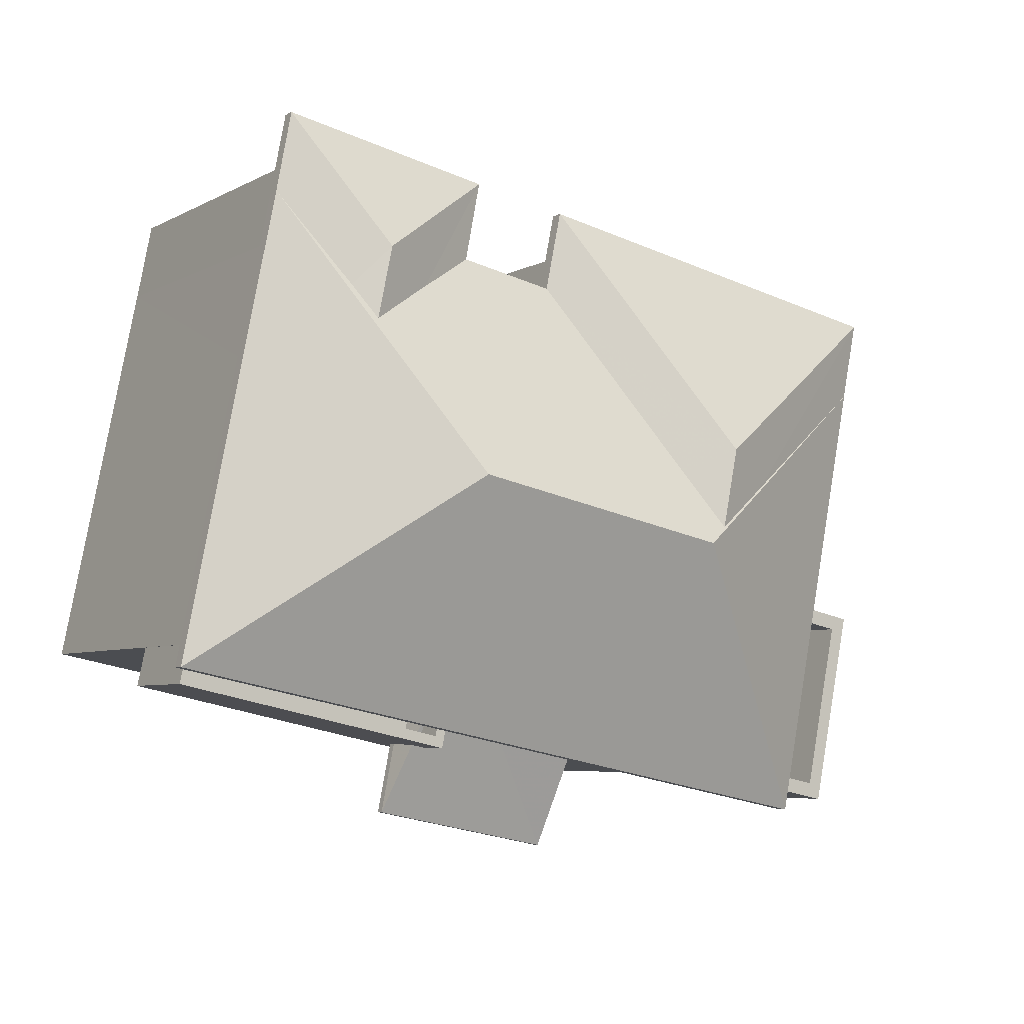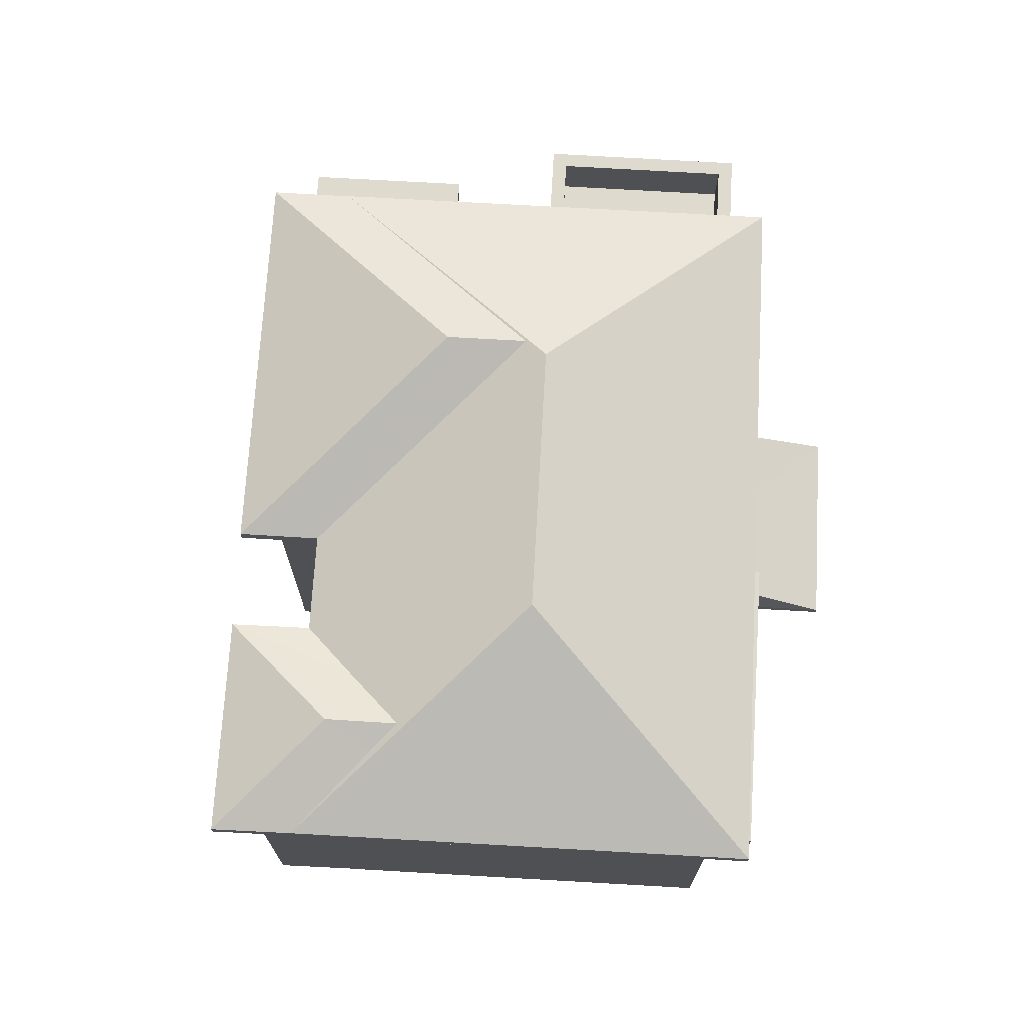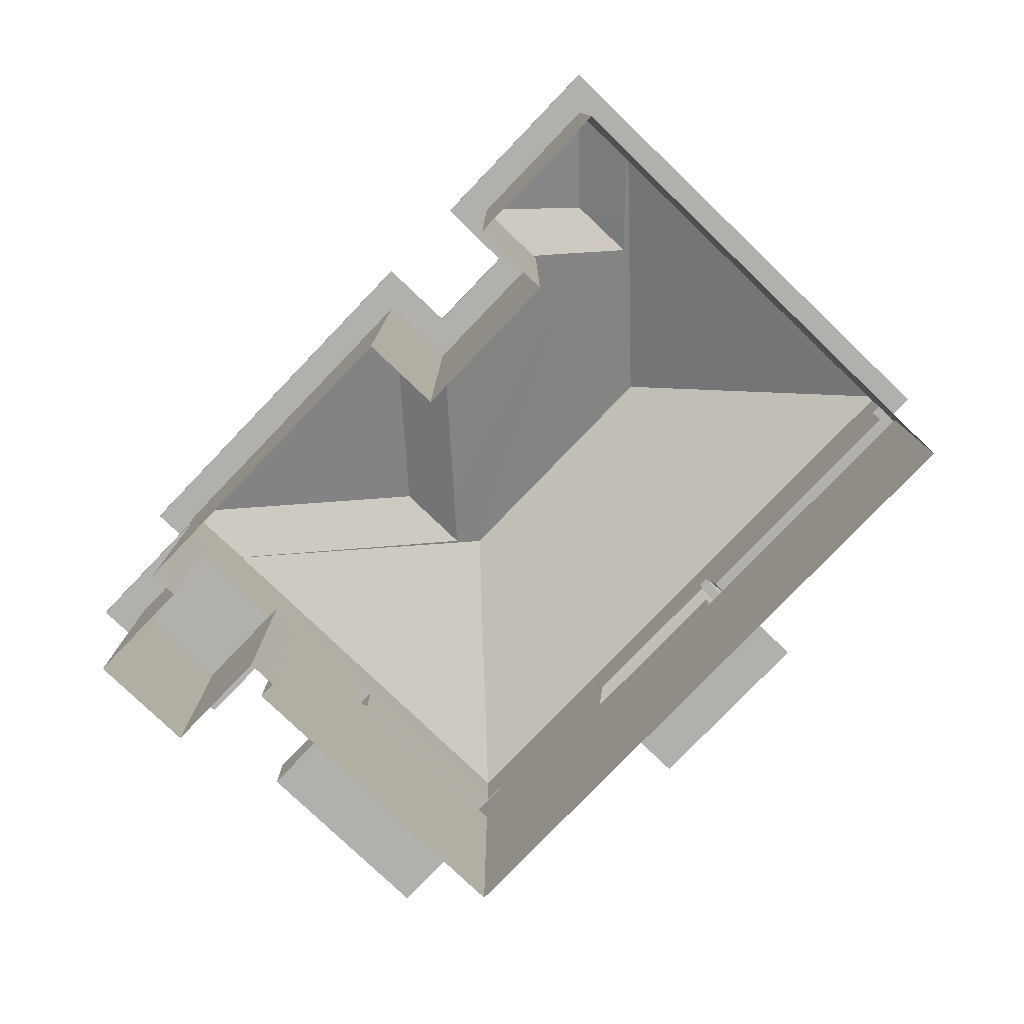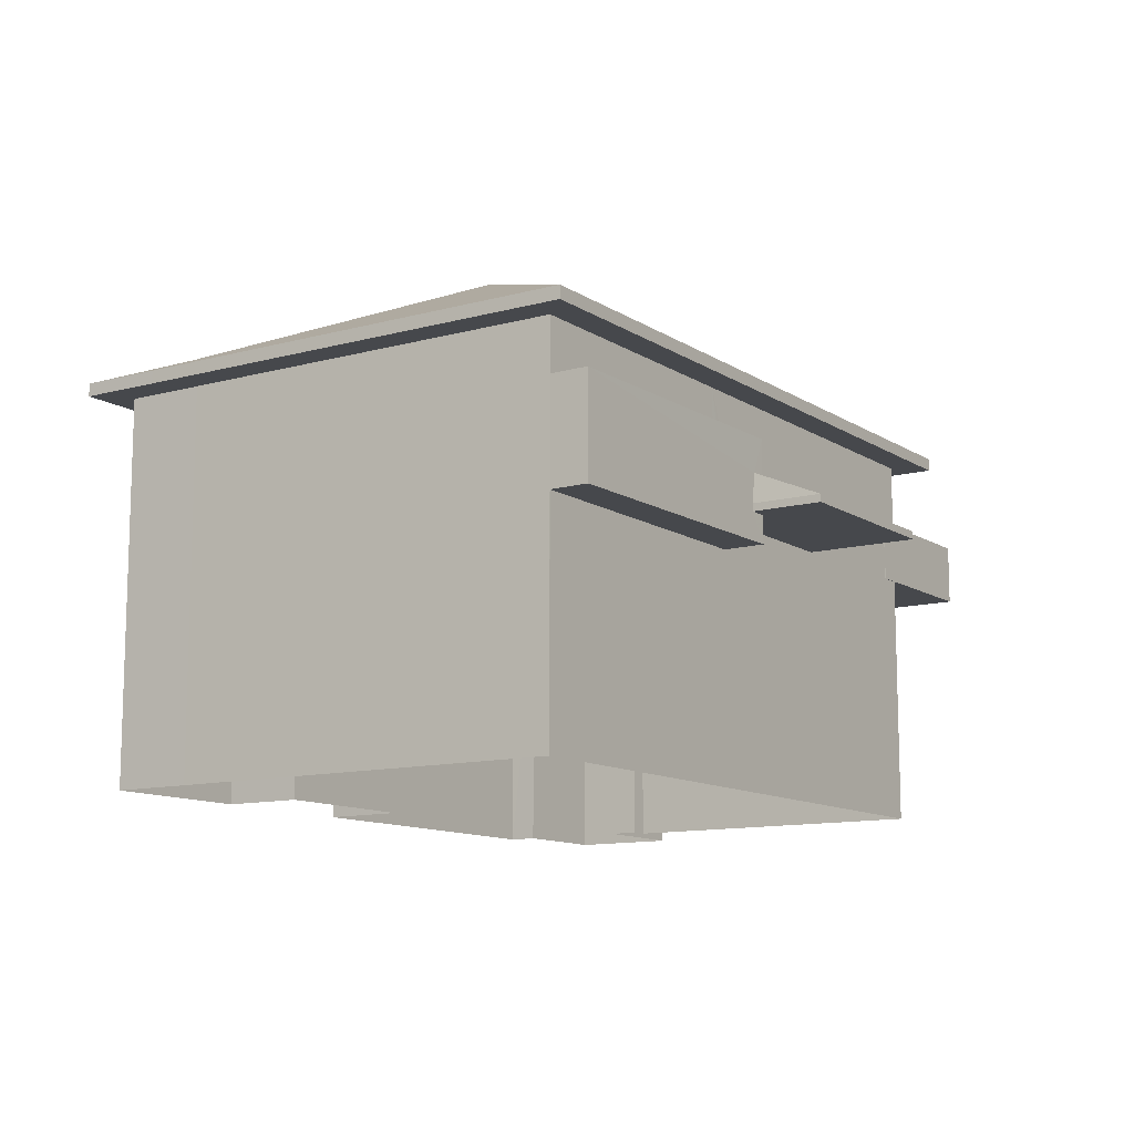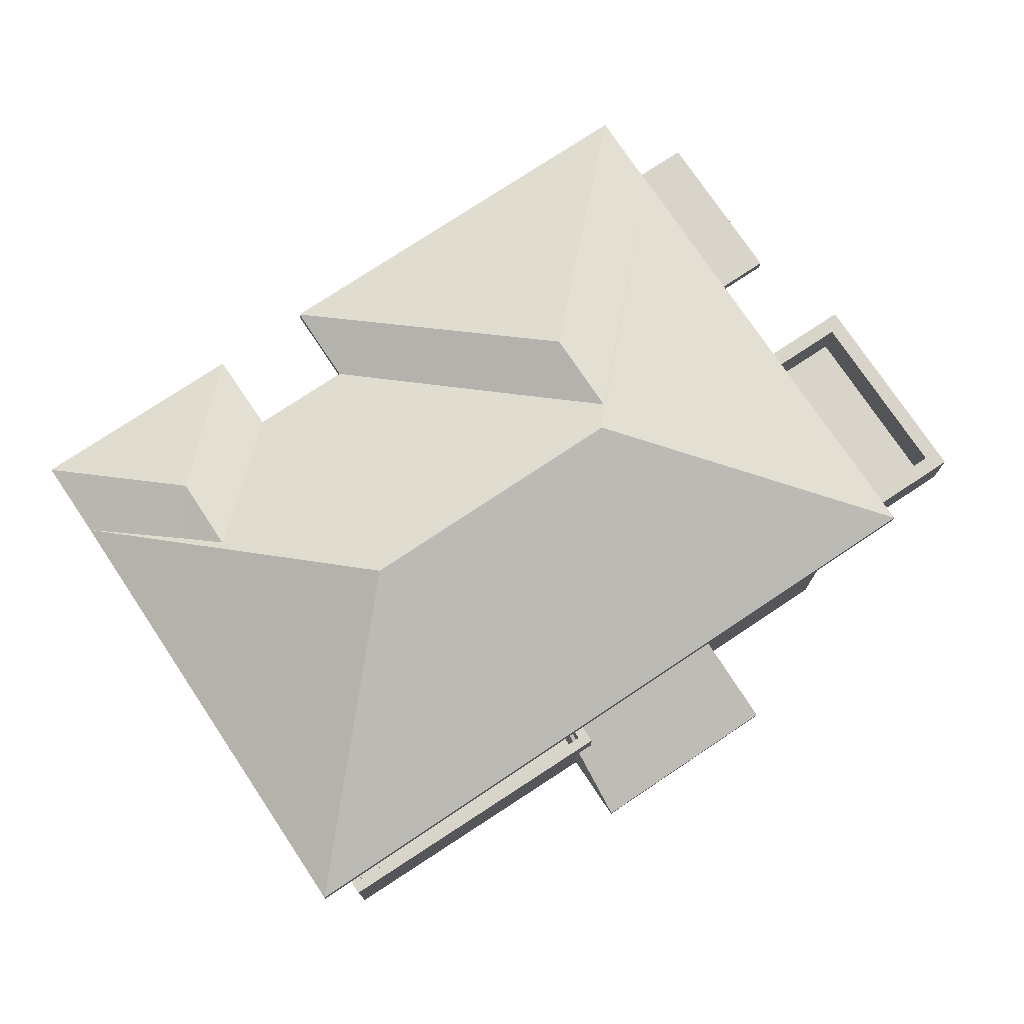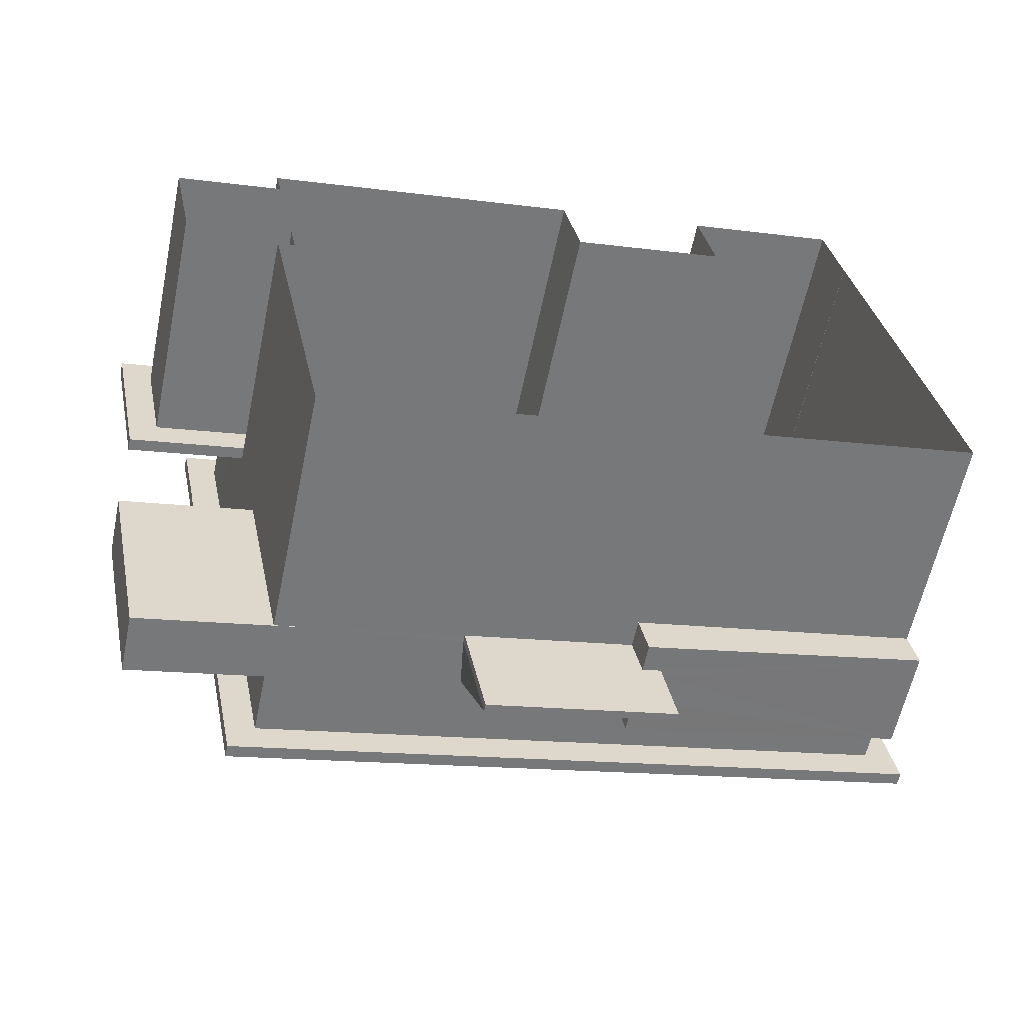
<metadata>
{"format":"obj","ext":"obj","renderer":"f3d","projection":"perspective","resolution":1024,"background":"white","views":[{"elev":-5.6,"azim":-32.4,"up":"+Y"},{"elev":71.1,"azim":-98.1,"up":"+Z"},{"elev":-78.8,"azim":-145.2,"up":"+Z"},{"elev":-11.5,"azim":-67.7,"up":"+Z"},{"elev":75.4,"azim":-45.1,"up":"+Z"},{"elev":-59.3,"azim":168.3,"up":"+Y"}]}
</metadata>
<code>
v 1.261e+04 -1.483e+04 19.32
v 1.262e+04 -1.484e+04 19.32
v 1.26e+04 -1.483e+04 19.32
v 1.262e+04 -1.483e+04 19.32
v 1.262e+04 -1.483e+04 19.32
v 1.262e+04 -1.483e+04 19.32
v 1.262e+04 -1.483e+04 19.32
v 1.262e+04 -1.483e+04 19.32
v 1.261e+04 -1.483e+04 19.32
v 1.261e+04 -1.483e+04 19.32
v 1.262e+04 -1.483e+04 19.32
v 1.261e+04 -1.482e+04 19.32
v 1.261e+04 -1.482e+04 19.32
v 1.262e+04 -1.483e+04 19.32
v 1.261e+04 -1.482e+04 19.32
v 1.261e+04 -1.483e+04 19.32
v 1.262e+04 -1.483e+04 24.16
v 1.262e+04 -1.483e+04 24.16
v 1.262e+04 -1.483e+04 24.16
v 1.262e+04 -1.483e+04 24.16
v 1.262e+04 -1.483e+04 24.16
v 1.262e+04 -1.483e+04 24.16
v 1.262e+04 -1.483e+04 24.16
v 1.262e+04 -1.483e+04 24.16
v 1.262e+04 -1.483e+04 24.16
v 1.262e+04 -1.483e+04 24.16
v 1.261e+04 -1.482e+04 26.8
v 1.261e+04 -1.482e+04 26.8
v 1.261e+04 -1.482e+04 26.8
v 1.261e+04 -1.483e+04 26.8
v 1.26e+04 -1.483e+04 26.8
v 1.261e+04 -1.482e+04 26.8
v 1.262e+04 -1.483e+04 26.8
v 1.261e+04 -1.482e+04 26.8
v 1.262e+04 -1.483e+04 26.8
v 1.262e+04 -1.483e+04 26.8
v 1.262e+04 -1.483e+04 26.8
v 1.262e+04 -1.483e+04 26.8
v 1.261e+04 -1.483e+04 26.8
v 1.261e+04 -1.482e+04 26.8
v 1.262e+04 -1.483e+04 26.8
v 1.261e+04 -1.482e+04 26.8
v 1.261e+04 -1.483e+04 26.8
v 1.261e+04 -1.483e+04 26.8
v 1.261e+04 -1.483e+04 26.8
v 1.262e+04 -1.483e+04 26.8
v 1.261e+04 -1.483e+04 26.8
v 1.261e+04 -1.483e+04 26.8
v 1.262e+04 -1.483e+04 26.8
v 1.262e+04 -1.484e+04 26.8
v 1.26e+04 -1.483e+04 26.8
v 1.261e+04 -1.483e+04 26.8
v 1.26e+04 -1.483e+04 26.8
v 1.261e+04 -1.483e+04 26.8
v 1.262e+04 -1.484e+04 26.8
v 1.262e+04 -1.484e+04 24.33
v 1.262e+04 -1.484e+04 24.33
v 1.262e+04 -1.484e+04 24.33
v 1.262e+04 -1.484e+04 24.33
v 1.262e+04 -1.483e+04 24.33
v 1.262e+04 -1.483e+04 24.33
v 1.26e+04 -1.483e+04 23.76
v 1.261e+04 -1.484e+04 23.76
v 1.26e+04 -1.483e+04 23.76
v 1.261e+04 -1.483e+04 23.76
v 1.261e+04 -1.483e+04 24.31
v 1.261e+04 -1.483e+04 24.31
v 1.261e+04 -1.484e+04 24.31
v 1.261e+04 -1.484e+04 24.31
v 1.261e+04 -1.484e+04 24.31
v 1.261e+04 -1.484e+04 24.31
v 1.262e+04 -1.483e+04 24.41
v 1.262e+04 -1.483e+04 24.41
v 1.262e+04 -1.483e+04 24.41
v 1.262e+04 -1.483e+04 24.41
v 1.262e+04 -1.483e+04 24.41
v 1.262e+04 -1.483e+04 24.41
v 1.262e+04 -1.483e+04 24.41
v 1.262e+04 -1.483e+04 24.41
v 1.262e+04 -1.483e+04 28.4
v 1.262e+04 -1.483e+04 27.05
v 1.262e+04 -1.483e+04 27.05
v 1.262e+04 -1.483e+04 28.92
v 1.261e+04 -1.483e+04 28.92
v 1.261e+04 -1.483e+04 28.49
v 1.261e+04 -1.483e+04 27.05
v 1.261e+04 -1.482e+04 27.05
v 1.261e+04 -1.483e+04 27.48
v 1.261e+04 -1.483e+04 27.05
v 1.261e+04 -1.482e+04 27.05
v 1.261e+04 -1.483e+04 27.96
v 1.261e+04 -1.483e+04 27.65
v 1.261e+04 -1.483e+04 27.96
v 1.261e+04 -1.483e+04 27.72
v 1.261e+04 -1.482e+04 27.05
v 1.261e+04 -1.482e+04 27.05
v 1.261e+04 -1.482e+04 27.05
v 1.261e+04 -1.483e+04 29.12
v 1.261e+04 -1.483e+04 29.12
v 1.262e+04 -1.483e+04 27.05
v 1.262e+04 -1.484e+04 27.05
v 1.26e+04 -1.483e+04 27.05
v 1.262e+04 -1.484e+04 24.53
v 1.262e+04 -1.484e+04 24.53
v 1.262e+04 -1.483e+04 24.53
v 1.262e+04 -1.483e+04 24.53
v 1.262e+04 -1.484e+04 25.53
v 1.262e+04 -1.484e+04 25.53
v 1.262e+04 -1.484e+04 25.53
v 1.262e+04 -1.483e+04 25.53
v 1.262e+04 -1.483e+04 25.53
v 1.262e+04 -1.483e+04 25.53
v 1.262e+04 -1.483e+04 25.53
v 1.262e+04 -1.484e+04 25.53
v 1.262e+04 -1.484e+04 25.53
v 1.262e+04 -1.484e+04 25.53
v 1.26e+04 -1.483e+04 24.76
v 1.26e+04 -1.483e+04 24.76
v 1.261e+04 -1.483e+04 24.76
v 1.261e+04 -1.483e+04 24.76
v 1.26e+04 -1.483e+04 25.76
v 1.26e+04 -1.483e+04 25.76
v 1.26e+04 -1.483e+04 25.76
v 1.261e+04 -1.483e+04 25.76
v 1.261e+04 -1.483e+04 25.76
v 1.261e+04 -1.483e+04 25.76
v 1.26e+04 -1.483e+04 25.76
v 1.261e+04 -1.484e+04 25.76
v 1.261e+04 -1.483e+04 25.41
v 1.261e+04 -1.484e+04 25.06
v 1.261e+04 -1.484e+04 24.46
v 1.261e+04 -1.484e+04 24.46
v 1.261e+04 -1.483e+04 25.41
v 1.261e+04 -1.484e+04 25.06
v 1.261e+04 -1.483e+04 25.42
v 1.261e+04 -1.483e+04 25.41
v 1.261e+04 -1.483e+04 24.46
v 1.261e+04 -1.483e+04 25.14
v 1.261e+04 -1.483e+04 25.41
v 1.261e+04 -1.483e+04 25.14
v 1.261e+04 -1.483e+04 25.41
v 1.261e+04 -1.484e+04 24.46
v 1.261e+04 -1.483e+04 25.41
v 1.261e+04 -1.483e+04 25.41
f 1 2 3
f 2 4 5
f 6 7 8
f 9 10 3
f 7 11 8
f 10 12 13
f 14 8 15
f 1 11 4
f 8 1 15
f 1 3 16
f 16 10 13
f 1 4 2
f 3 10 16
f 1 8 11
f 17 18 19
f 20 19 21
f 20 22 23
f 22 24 23
f 22 25 24
f 22 26 25
f 19 18 21
f 20 21 22
f 27 28 29
f 30 31 29
f 28 27 32
f 33 34 35
f 36 37 38
f 39 34 40
f 41 33 35
f 36 38 41
f 42 32 43
f 44 43 39
f 45 44 39
f 45 39 40
f 38 46 41
f 40 34 33
f 41 46 33
f 44 42 43
f 47 29 48
f 30 29 47
f 28 32 42
f 29 28 48
f 41 49 36
f 49 50 36
f 31 51 29
f 50 51 52
f 30 53 31
f 52 51 53
f 50 52 54
f 37 36 55
f 55 50 54
f 36 50 55
f 53 51 31
f 56 57 58
f 56 58 59
f 58 60 59
f 58 61 60
f 62 63 64
f 62 65 63
f 66 67 68
f 69 68 70
f 70 68 71
f 68 67 71
f 72 73 74
f 75 72 74
f 75 76 77
f 77 76 78
f 79 76 74
f 75 74 76
f 80 81 82
f 80 83 84
f 80 82 83
f 85 84 83
f 83 86 85
f 83 87 86
f 87 83 82
f 88 89 90
f 91 92 93
f 88 90 93
f 92 88 93
f 91 93 94
f 95 96 97
f 95 94 93
f 93 96 95
f 96 93 90
f 92 98 99
f 94 95 98
f 91 94 98
f 92 91 98
f 89 88 86
f 88 92 85
f 85 92 99
f 81 80 100
f 100 80 99
f 86 88 85
f 84 85 99
f 80 84 99
f 101 99 98
f 98 102 101
f 98 95 97
f 102 98 97
f 100 99 101
f 103 104 105
f 106 103 105
f 107 108 109
f 110 111 112
f 110 113 111
f 114 108 107
f 113 115 114
f 108 115 116
f 113 110 115
f 114 115 108
f 117 118 119
f 120 117 119
f 121 122 123
f 124 125 126
f 122 127 123
f 126 125 128
f 123 127 128
f 125 123 128
f 129 130 131
f 131 130 132
f 129 133 130
f 132 130 134
f 135 129 131
f 136 135 131
f 137 136 131
f 138 139 140
f 138 141 139
f 134 142 132
f 140 139 120
f 119 140 120
f 17 5 4
f 17 19 5
f 17 11 18
f 17 4 11
f 7 21 18
f 11 7 18
f 6 26 22
f 6 8 26
f 21 7 6
f 22 21 6
f 14 26 8
f 14 25 26
f 73 72 24
f 25 73 24
f 23 72 75
f 23 24 72
f 77 20 23
f 75 77 23
f 77 19 20
f 77 78 19
f 73 33 74
f 33 73 40
f 14 15 25
f 25 15 40
f 25 40 73
f 45 40 15
f 1 45 15
f 46 74 33
f 46 79 74
f 86 87 34
f 39 86 34
f 87 82 35
f 34 87 35
f 81 35 82
f 81 41 35
f 28 42 13
f 12 28 13
f 44 13 42
f 44 16 13
f 48 12 10
f 48 28 12
f 97 96 27
f 29 97 27
f 90 32 27
f 96 90 27
f 89 32 90
f 89 43 32
f 44 45 1
f 16 44 1
f 10 9 47
f 48 10 47
f 5 61 2
f 38 78 76
f 19 61 5
f 61 58 2
f 19 78 61
f 116 37 55
f 38 37 111
f 108 116 55
f 103 106 116
f 78 111 61
f 106 112 116
f 111 37 112
f 38 111 78
f 112 37 116
f 58 57 2
f 2 65 3
f 108 55 109
f 62 53 3
f 55 54 109
f 121 52 53
f 137 57 109
f 121 143 52
f 143 120 139
f 137 144 136
f 109 54 144
f 65 67 66
f 67 57 137
f 65 62 3
f 143 117 120
f 62 122 53
f 121 117 143
f 122 121 53
f 2 57 67
f 2 67 65
f 144 137 109
f 30 9 3
f 3 53 30
f 47 9 30
f 79 46 38
f 76 79 38
f 136 144 135
f 129 135 54
f 133 129 126
f 135 144 54
f 124 139 141
f 143 139 124
f 52 129 54
f 52 143 124
f 52 124 126
f 52 126 129
f 29 51 102
f 97 29 102
f 81 100 49
f 41 81 49
f 43 86 39
f 43 89 86
f 49 101 50
f 49 100 101
f 101 51 50
f 101 102 51
f 112 105 110
f 112 106 105
f 115 105 104
f 115 110 105
f 116 115 104
f 103 116 104
f 57 56 107
f 109 57 107
f 61 111 113
f 60 61 113
f 60 113 114
f 59 60 114
f 59 107 56
f 59 114 107
f 117 123 118
f 117 121 123
f 138 140 125
f 125 140 123
f 119 118 123
f 140 119 123
f 141 125 124
f 141 138 125
f 127 62 64
f 127 122 62
f 68 63 65
f 66 68 65
f 133 126 128
f 130 133 128
f 130 128 134
f 68 69 63
f 128 127 134
f 63 69 64
f 142 127 64
f 69 142 64
f 134 127 142
f 67 131 71
f 67 137 131
f 131 132 70
f 71 131 70
f 69 70 132
f 142 69 132

</code>
